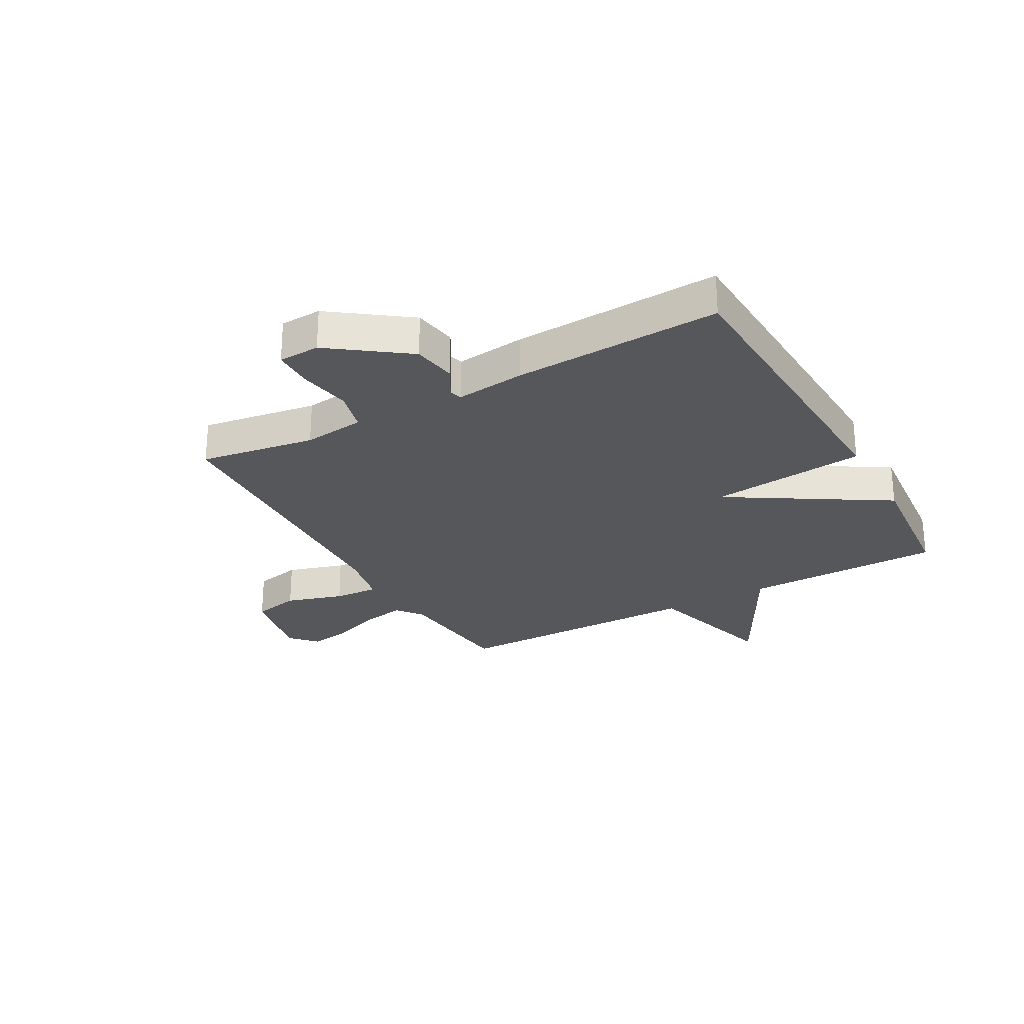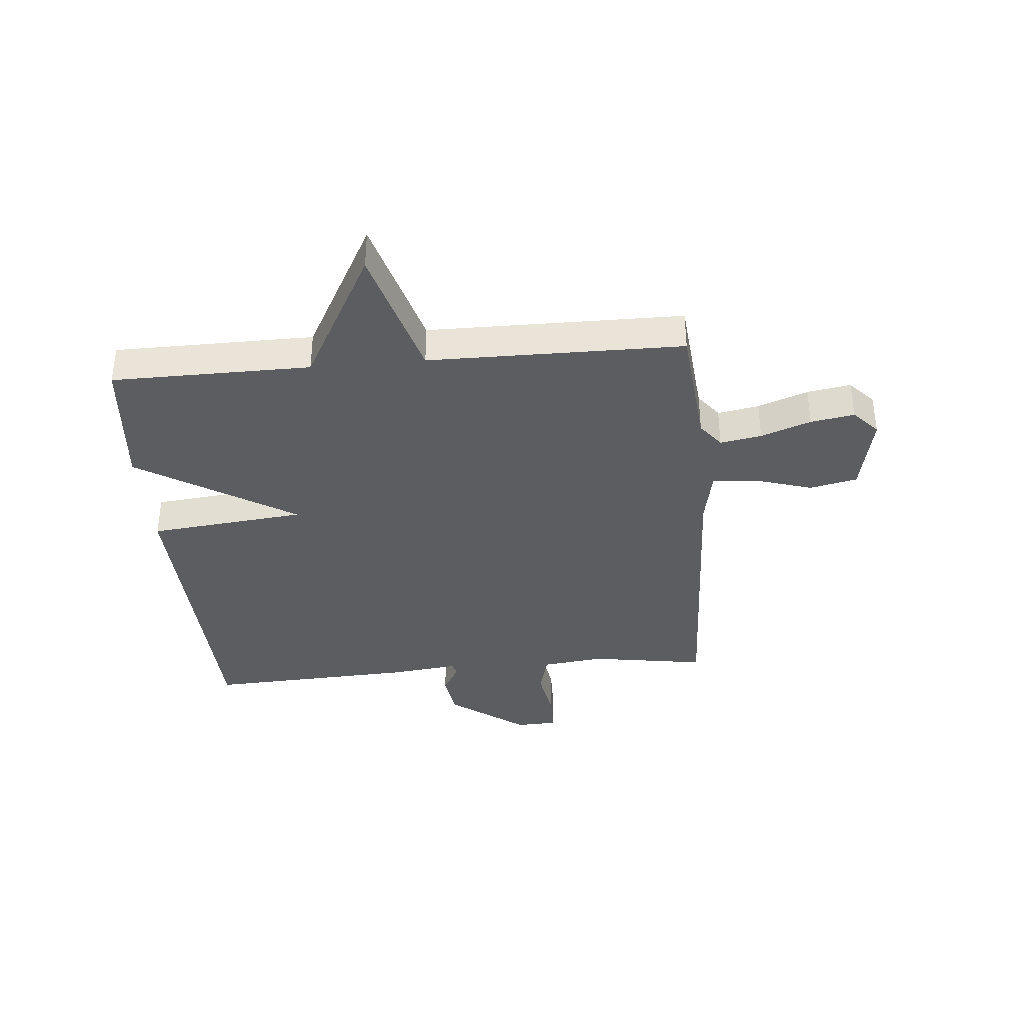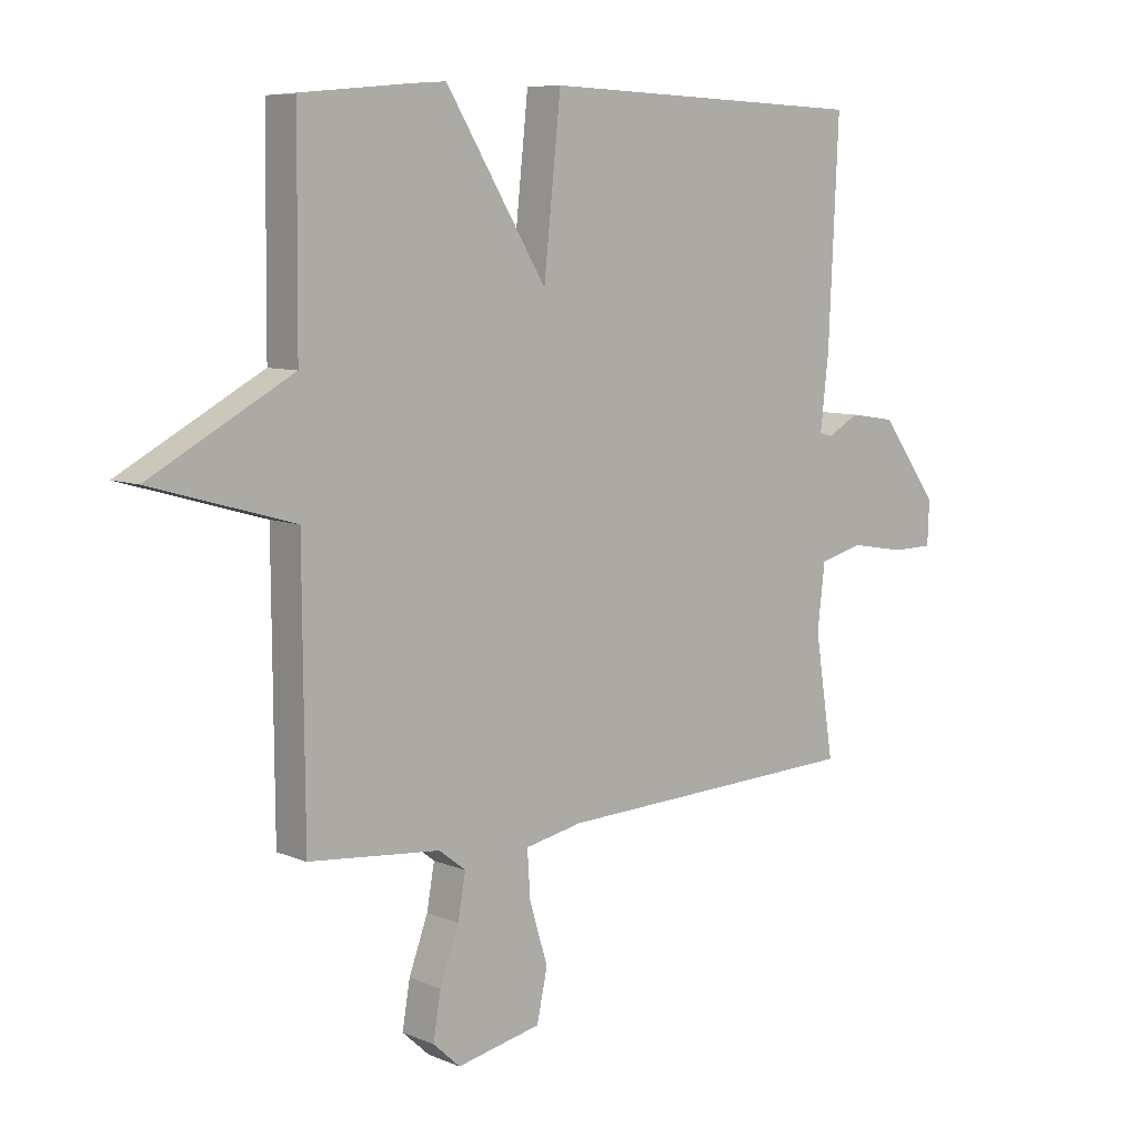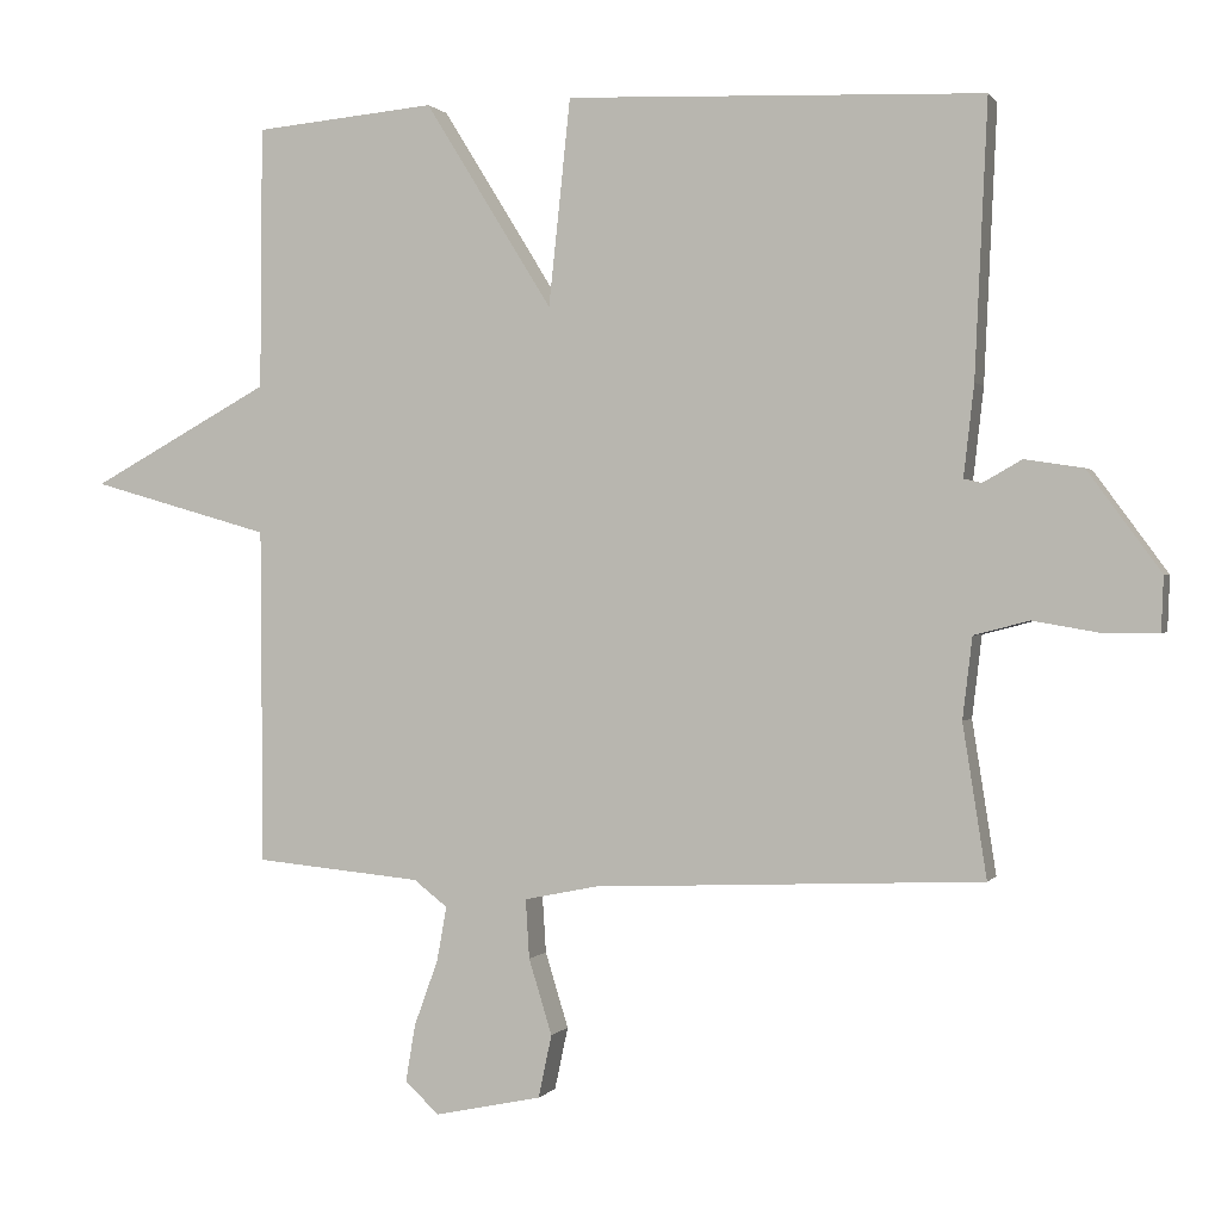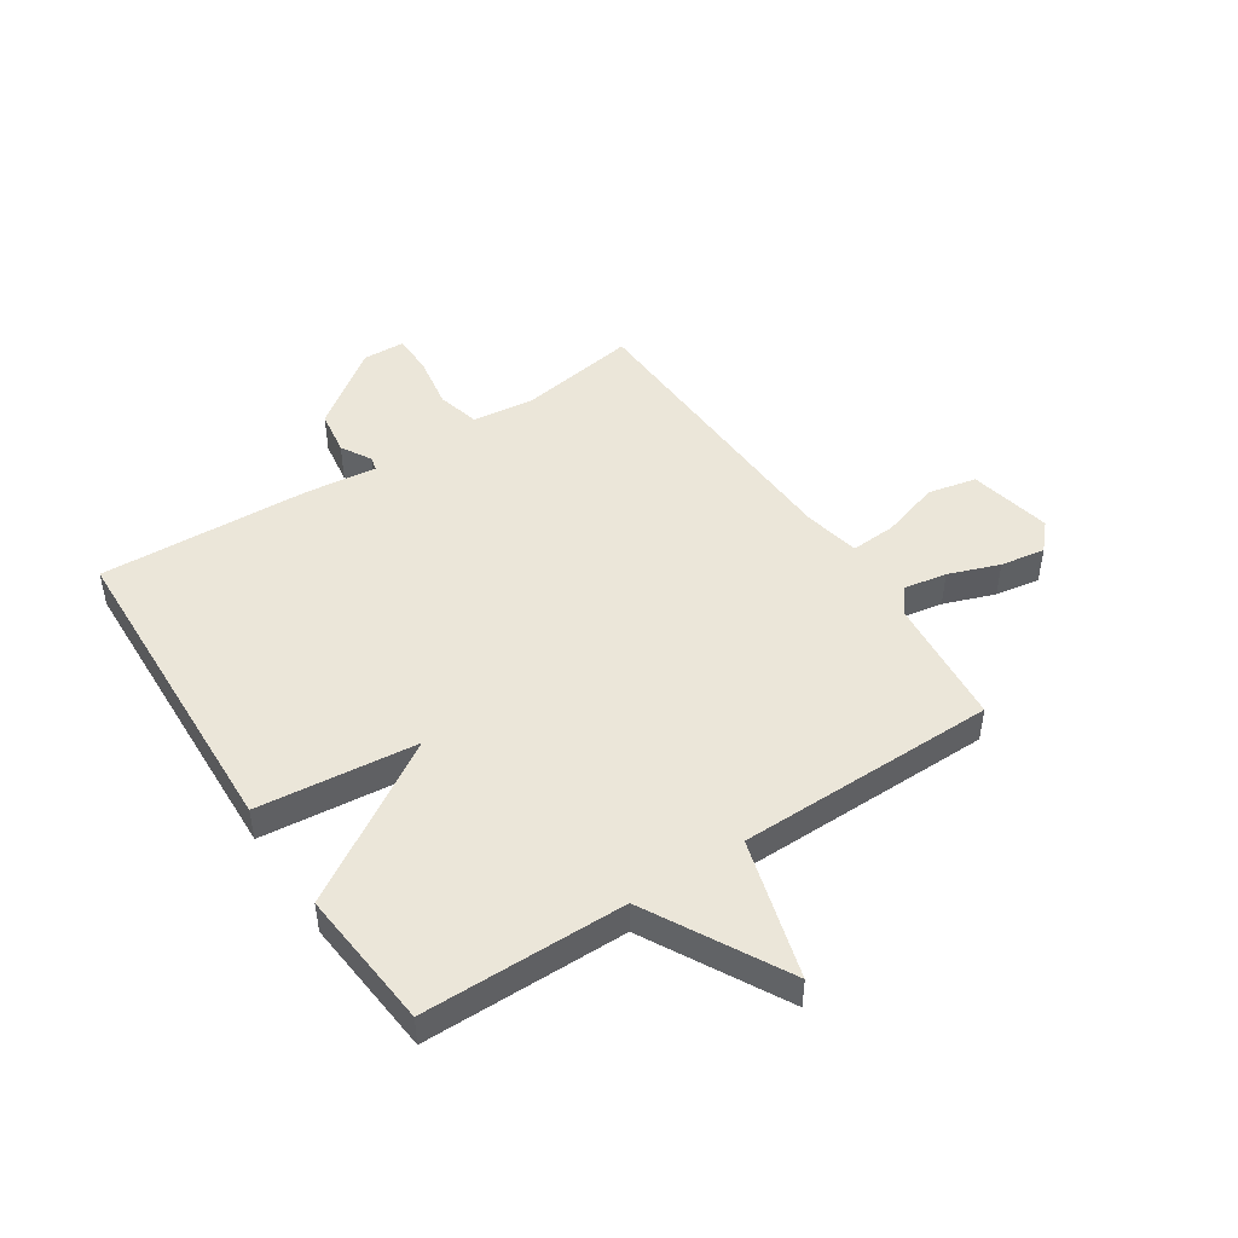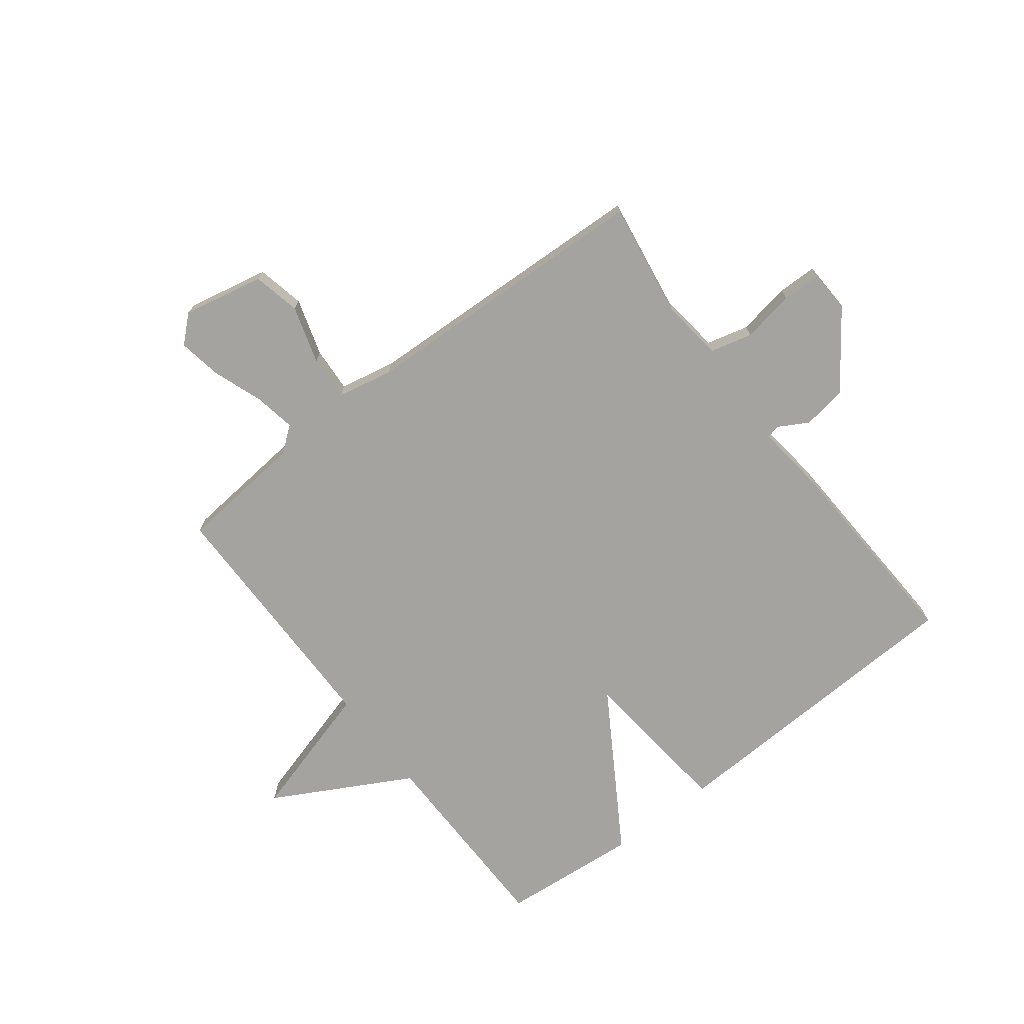
<metadata>
{"format":"obj","ext":"obj","renderer":"f3d","projection":"perspective","resolution":1024,"background":"white","views":[{"elev":-26.7,"azim":-60.8,"up":"+Y"},{"elev":-37.0,"azim":95.1,"up":"+Y"},{"elev":7.9,"azim":139.0,"up":"+Z"},{"elev":0.5,"azim":-162.8,"up":"+Z"},{"elev":47.5,"azim":56.6,"up":"+Y"},{"elev":-72.9,"azim":-142.4,"up":"+Y"}]}
</metadata>
<code>
v 0.5 0.07 0.5
v 0.503 0.07 0.149
v 0.744 0.07 0.018
v 0.503 0.07 -0.051
v 0.5 0.07 -0.5
v 0.277 0.07 -0.521
v 0.232 0.07 -0.556
v 0.245 0.07 -0.629
v 0.277 0.07 -0.717
v 0.29 0.07 -0.794
v 0.244 0.07 -0.836
v 0.101 0.07 -0.806
v 0.083 0.07 -0.722
v 0.114 0.07 -0.621
v 0.119 0.07 -0.542
v 0.021 0.07 -0.522
v -0.5 0.07 -0.5
v -0.468 0.07 -0.296
v -0.481 0.07 -0.187
v -0.555 0.07 -0.168
v -0.648 0.07 -0.184
v -0.718 0.07 -0.183
v -0.721 0.07 -0.11
v -0.623 0.07 0.024
v -0.545 0.07 0.036
v -0.492 0.07 0.006
v -0.469 0.07 0.012
v -0.483 0.07 0.134
v -0.5 0.07 0.5
v 0.057 0.07 0.522
v 0.086 0.07 0.246
v 0.257 0.07 0.522
v 0.5 0 0.5
v 0.503 0 0.149
v 0.744 0 0.018
v 0.503 0 -0.051
v 0.5 0 -0.5
v 0.277 0 -0.521
v 0.232 0 -0.556
v 0.245 0 -0.629
v 0.277 0 -0.717
v 0.29 0 -0.794
v 0.244 0 -0.836
v 0.101 0 -0.806
v 0.083 0 -0.722
v 0.114 0 -0.621
v 0.119 0 -0.542
v 0.021 0 -0.522
v -0.5 0 -0.5
v -0.468 0 -0.296
v -0.481 0 -0.187
v -0.555 0 -0.168
v -0.648 0 -0.184
v -0.718 0 -0.183
v -0.721 0 -0.11
v -0.623 0 0.024
v -0.545 0 0.036
v -0.492 0 0.006
v -0.469 0 0.012
v -0.483 0 0.134
v -0.5 0 0.5
v 0.057 0 0.522
v 0.086 0 0.246
v 0.257 0 0.522
f 31 32 1 2
f 29 30 31
f 28 29 31
f 27 28 31
f 2 3 4
f 31 2 4
f 27 31 4
f 4 5 6
f 27 4 6
f 26 27 6
f 24 25 26
f 23 24 26
f 22 23 26
f 21 22 26
f 20 21 26
f 19 20 26
f 26 6 7
f 19 26 7
f 18 19 7
f 16 17 18
f 15 16 18 7
f 14 15 7 8
f 12 13 14
f 11 12 14
f 10 11 14
f 9 10 14
f 8 9 14
f 34 33 64 63
f 63 62 61
f 63 61 60
f 63 60 59
f 36 35 34
f 36 34 63
f 36 63 59
f 38 37 36
f 38 36 59
f 38 59 58
f 58 57 56
f 58 56 55
f 58 55 54
f 58 54 53
f 58 53 52
f 58 52 51
f 39 38 58
f 39 58 51
f 39 51 50
f 50 49 48
f 39 50 48 47
f 40 39 47 46
f 46 45 44
f 46 44 43
f 46 43 42
f 46 42 41
f 46 41 40
f 1 33 34 2
f 2 34 35 3
f 3 35 36 4
f 4 36 37 5
f 5 37 38 6
f 6 38 39 7
f 7 39 40 8
f 8 40 41 9
f 9 41 42 10
f 10 42 43 11
f 11 43 44 12
f 12 44 45 13
f 13 45 46 14
f 14 46 47 15
f 15 47 48 16
f 16 48 49 17
f 17 49 50 18
f 18 50 51 19
f 19 51 52 20
f 20 52 53 21
f 21 53 54 22
f 22 54 55 23
f 23 55 56 24
f 24 56 57 25
f 25 57 58 26
f 26 58 59 27
f 27 59 60 28
f 28 60 61 29
f 29 61 62 30
f 30 62 63 31
f 31 63 64 32
f 32 64 33 1

</code>
